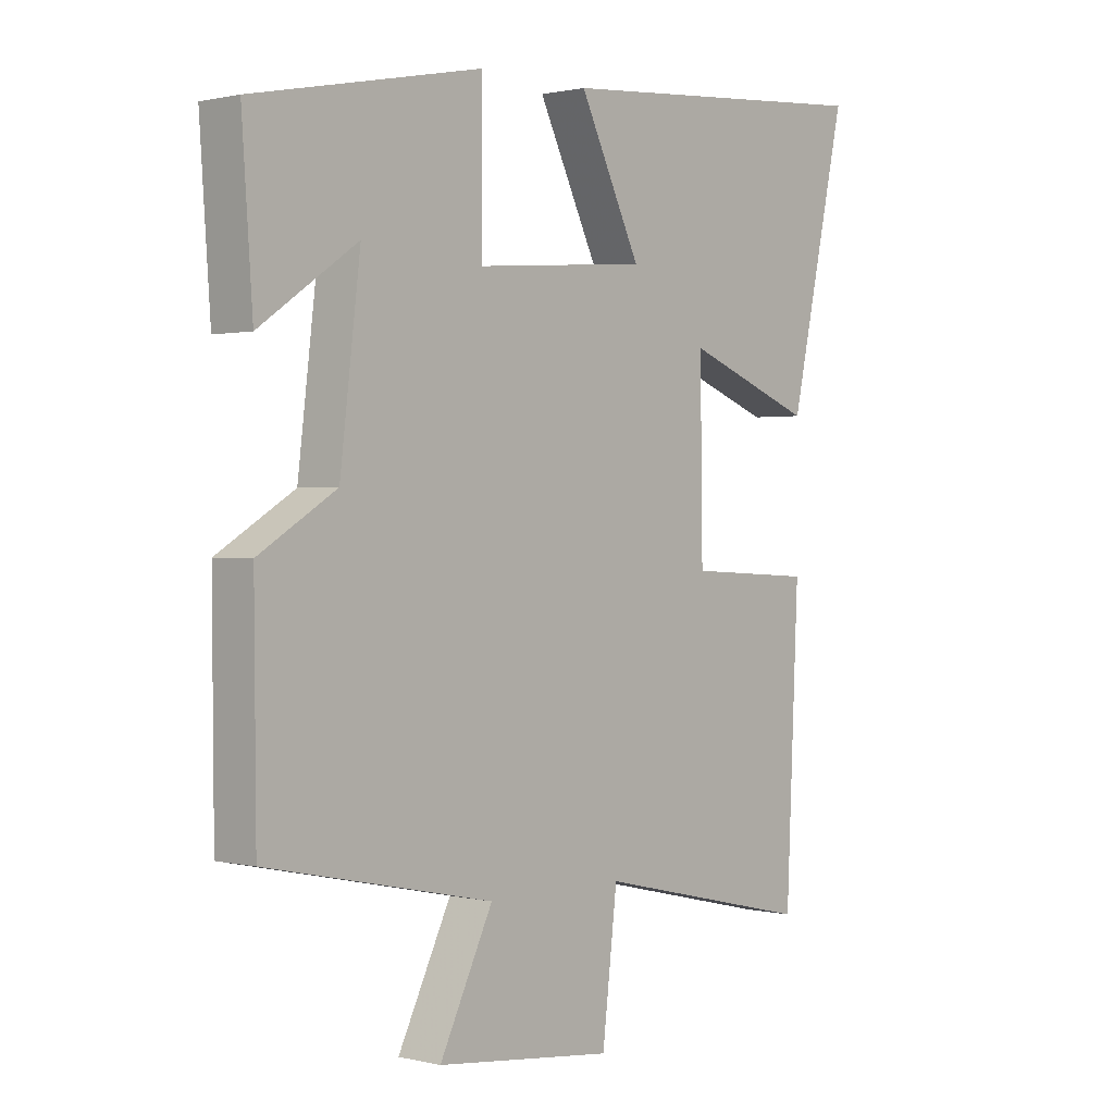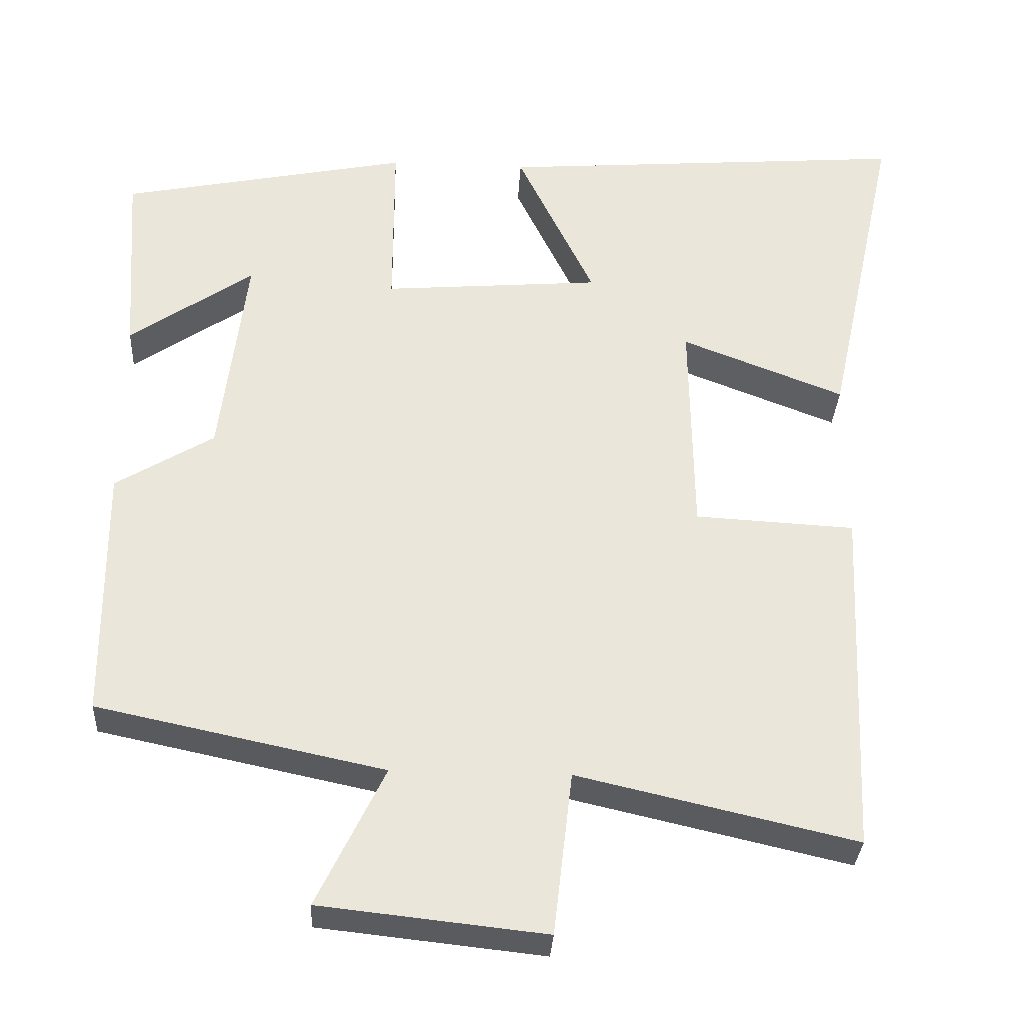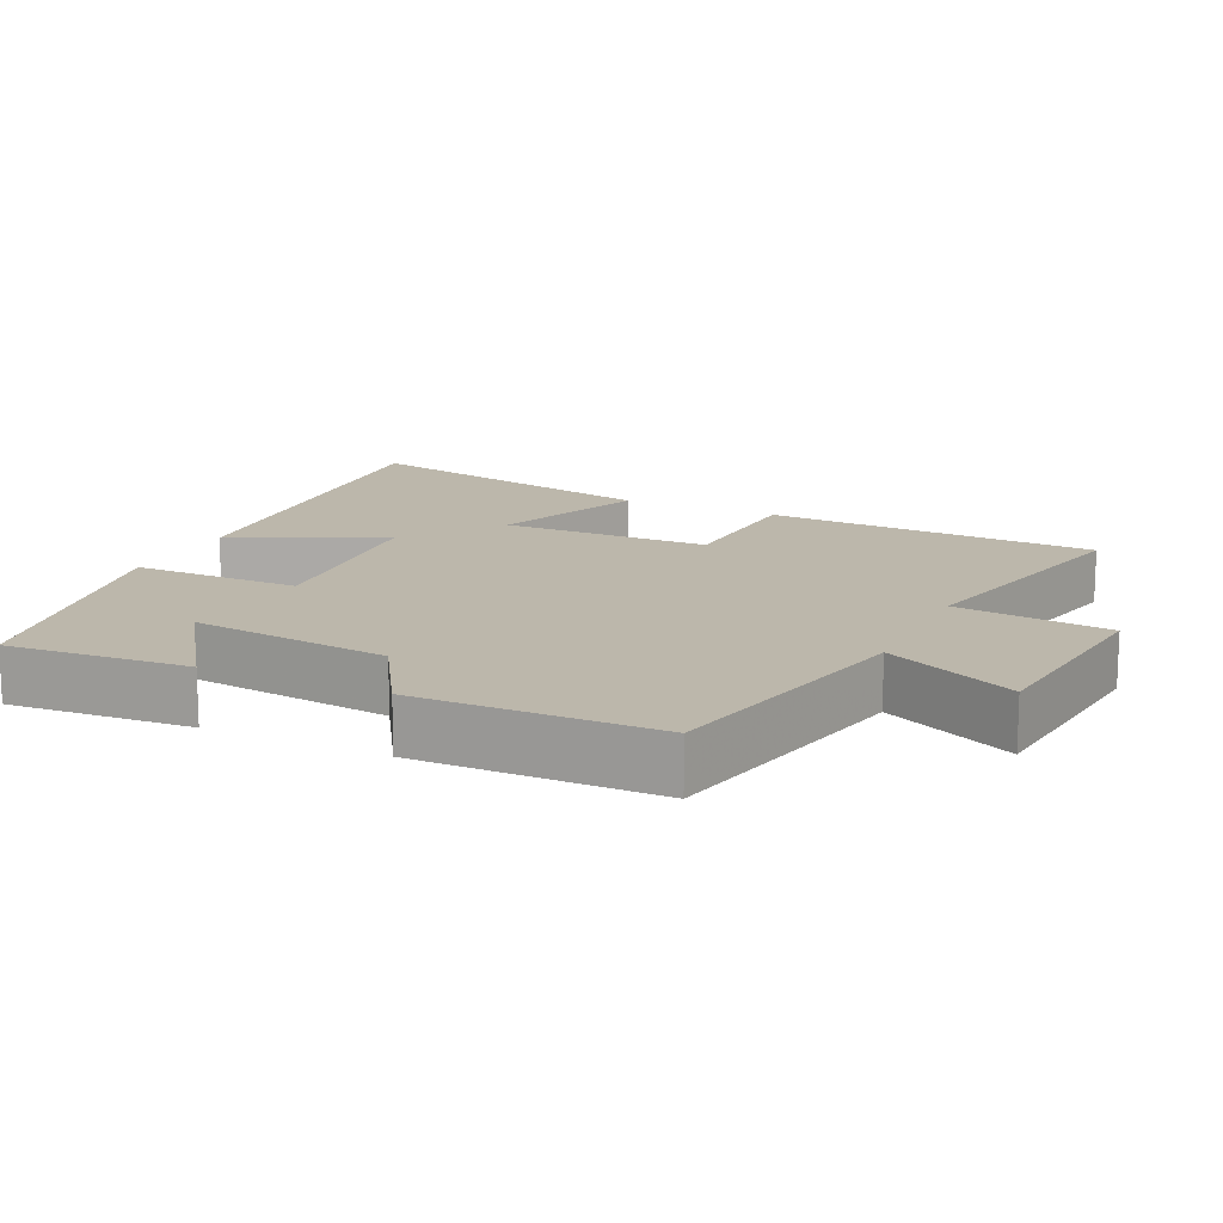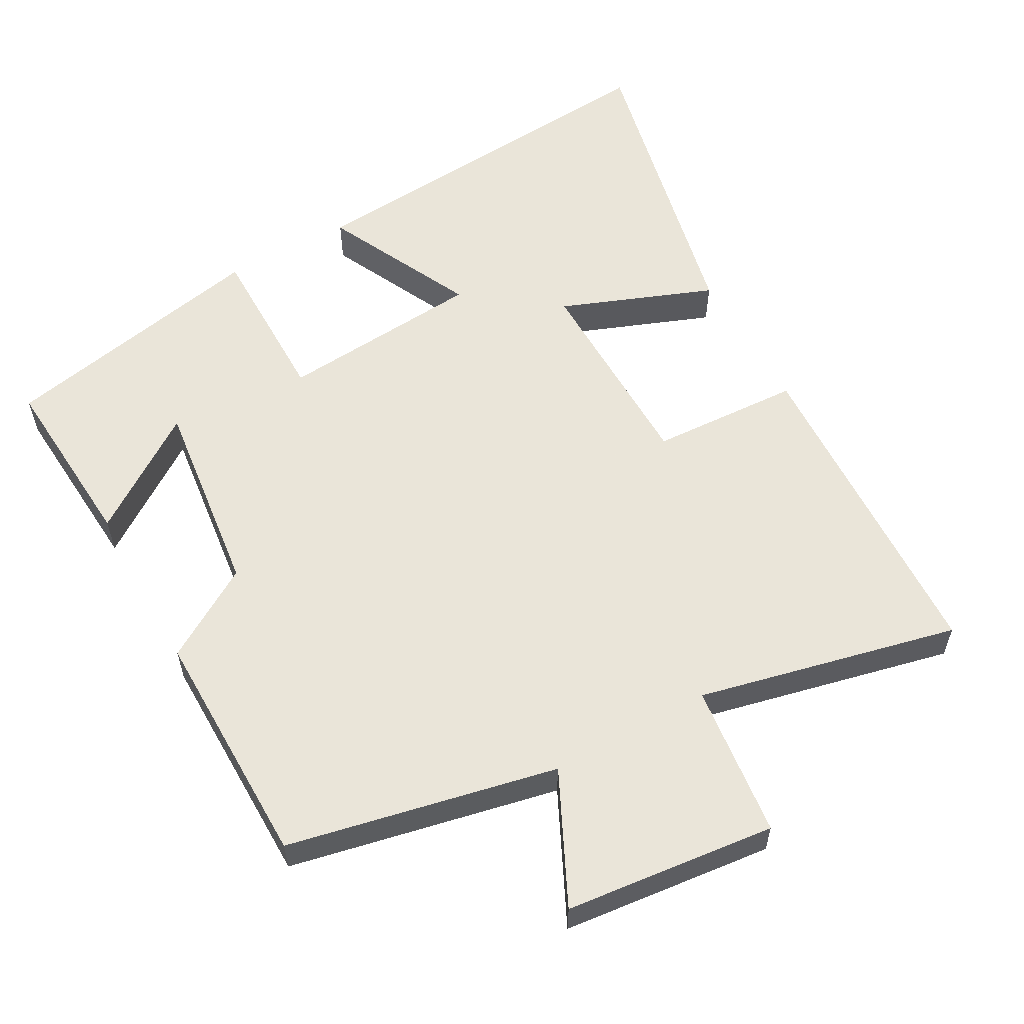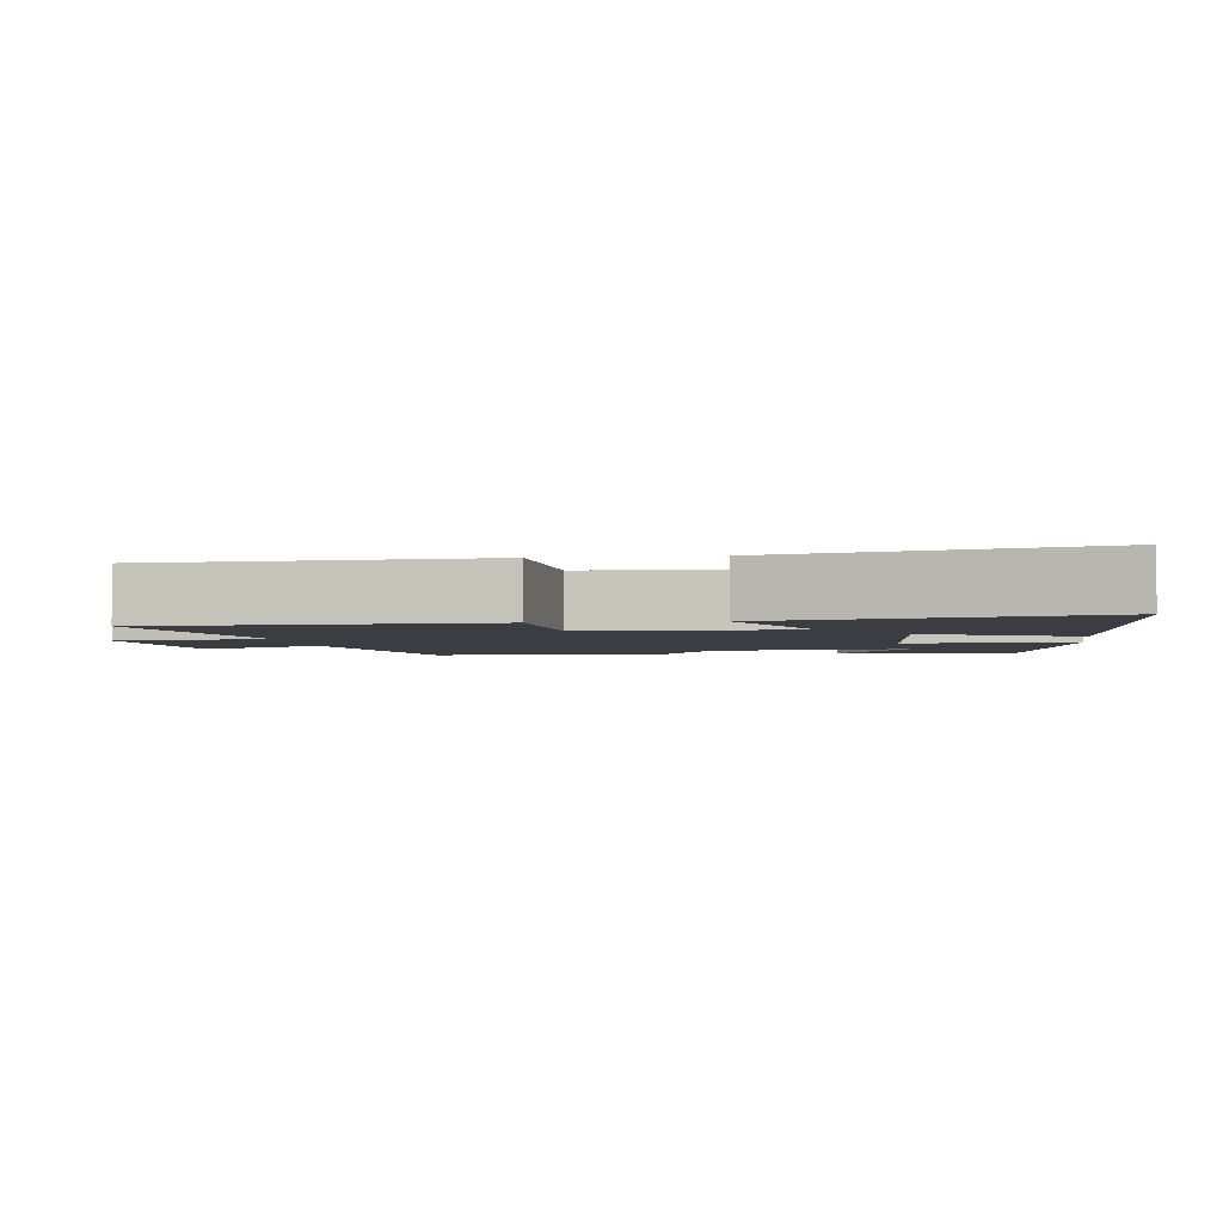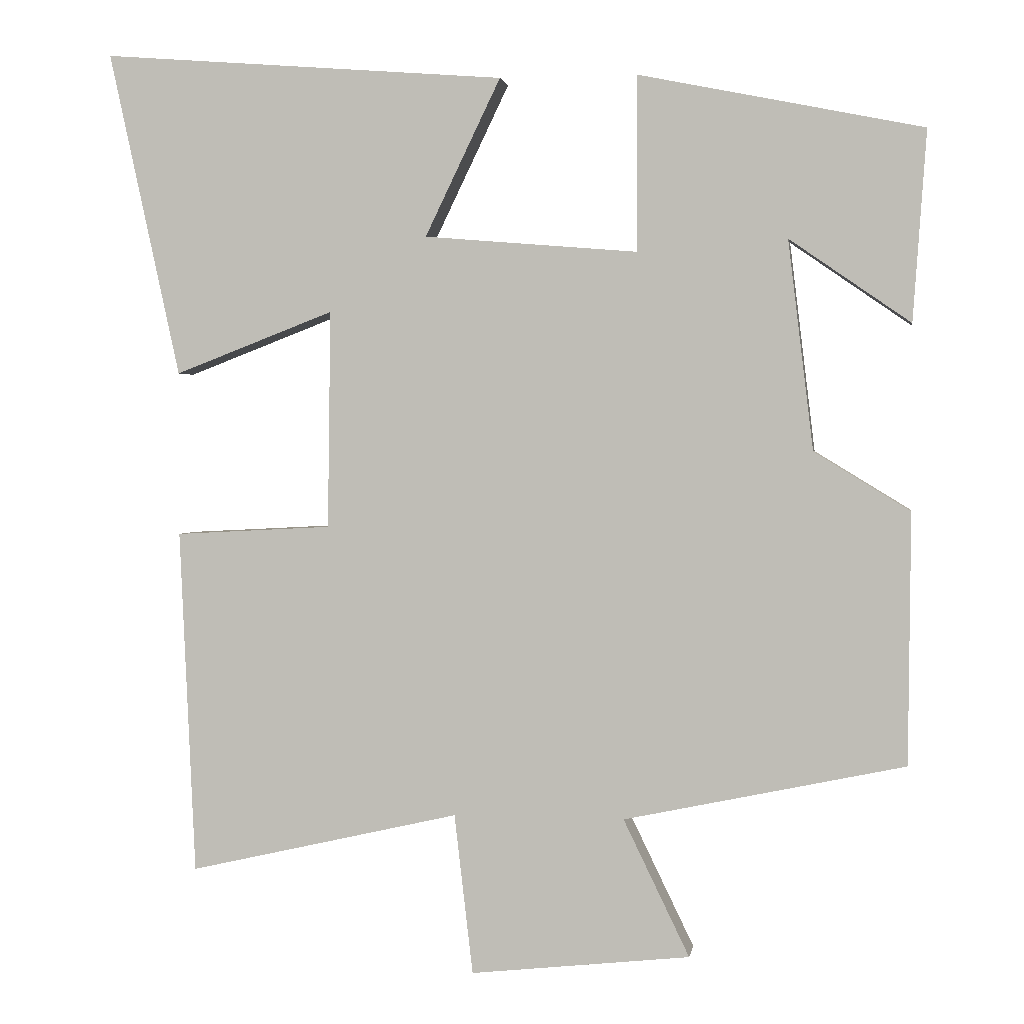
<metadata>
{"format":"obj","ext":"obj","renderer":"f3d","projection":"perspective","resolution":1024,"background":"white","views":[{"elev":0.8,"azim":131.6,"up":"+Z"},{"elev":-32.4,"azim":176.8,"up":"+Z"},{"elev":14.5,"azim":115.2,"up":"+Y"},{"elev":57.7,"azim":150.9,"up":"+Y"},{"elev":-2.9,"azim":-82.1,"up":"+Y"},{"elev":1.8,"azim":8.9,"up":"+Z"}]}
</metadata>
<code>
v -0.479 0.07 -0.584
v -0.5 0.07 -0.118
v -0.289 0.07 -0.107
v -0.285 0.07 0.187
v -0.5 0.07 0.104
v -0.596 0.07 0.543
v -0.05 0.07 0.5
v -0.152 0.07 0.288
v 0.136 0.07 0.264
v 0.136 0.07 0.5
v 0.518 0.07 0.422
v 0.5 0.07 0.166
v 0.337 0.07 0.279
v 0.371 0.07 -0.003
v 0.5 0.07 -0.082
v 0.497 0.07 -0.42
v 0.119 0.07 -0.5
v 0.208 0.07 -0.684
v -0.088 0.07 -0.716
v -0.113 0.07 -0.5
v -0.479 0 -0.584
v -0.5 0 -0.118
v -0.289 0 -0.107
v -0.285 0 0.187
v -0.5 0 0.104
v -0.596 0 0.543
v -0.05 0 0.5
v -0.152 0 0.288
v 0.136 0 0.264
v 0.136 0 0.5
v 0.518 0 0.422
v 0.5 0 0.166
v 0.337 0 0.279
v 0.371 0 -0.003
v 0.5 0 -0.082
v 0.497 0 -0.42
v 0.119 0 -0.5
v 0.208 0 -0.684
v -0.088 0 -0.716
v -0.113 0 -0.5
f 17 18 19 20
f 16 17 20
f 15 16 20
f 14 15 20
f 13 14 20 1
f 10 11 12 13
f 9 10 13
f 9 13 1
f 6 7 8
f 5 6 8
f 4 5 8
f 3 4 8 9
f 1 2 3
f 1 3 9
f 40 39 38 37
f 40 37 36
f 40 36 35
f 40 35 34
f 21 40 34 33
f 33 32 31 30
f 33 30 29
f 21 33 29
f 28 27 26
f 28 26 25
f 28 25 24
f 29 28 24 23
f 23 22 21
f 29 23 21
f 1 21 22 2
f 2 22 23 3
f 3 23 24 4
f 4 24 25 5
f 5 25 26 6
f 6 26 27 7
f 7 27 28 8
f 8 28 29 9
f 9 29 30 10
f 10 30 31 11
f 11 31 32 12
f 12 32 33 13
f 13 33 34 14
f 14 34 35 15
f 15 35 36 16
f 16 36 37 17
f 17 37 38 18
f 18 38 39 19
f 19 39 40 20
f 20 40 21 1

</code>
